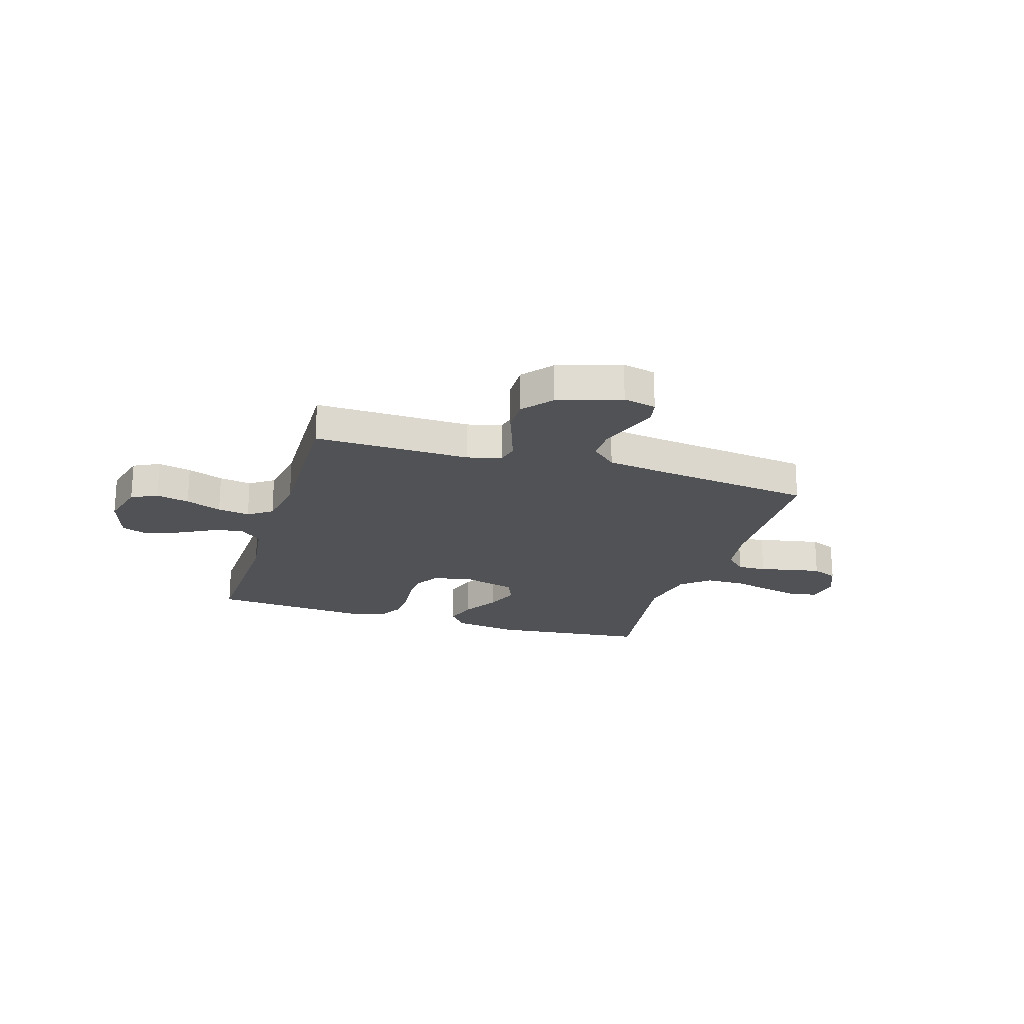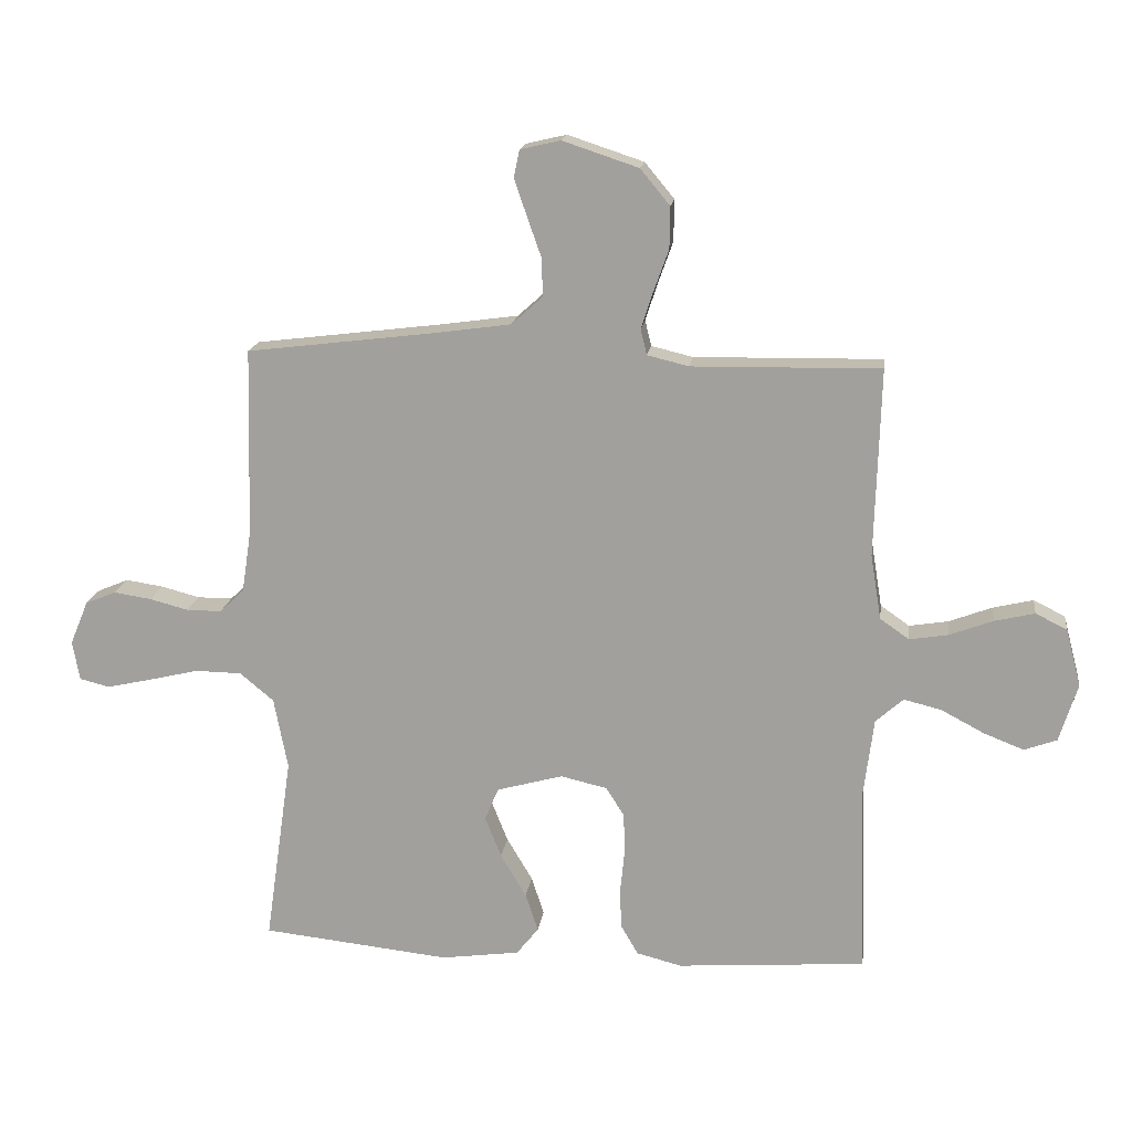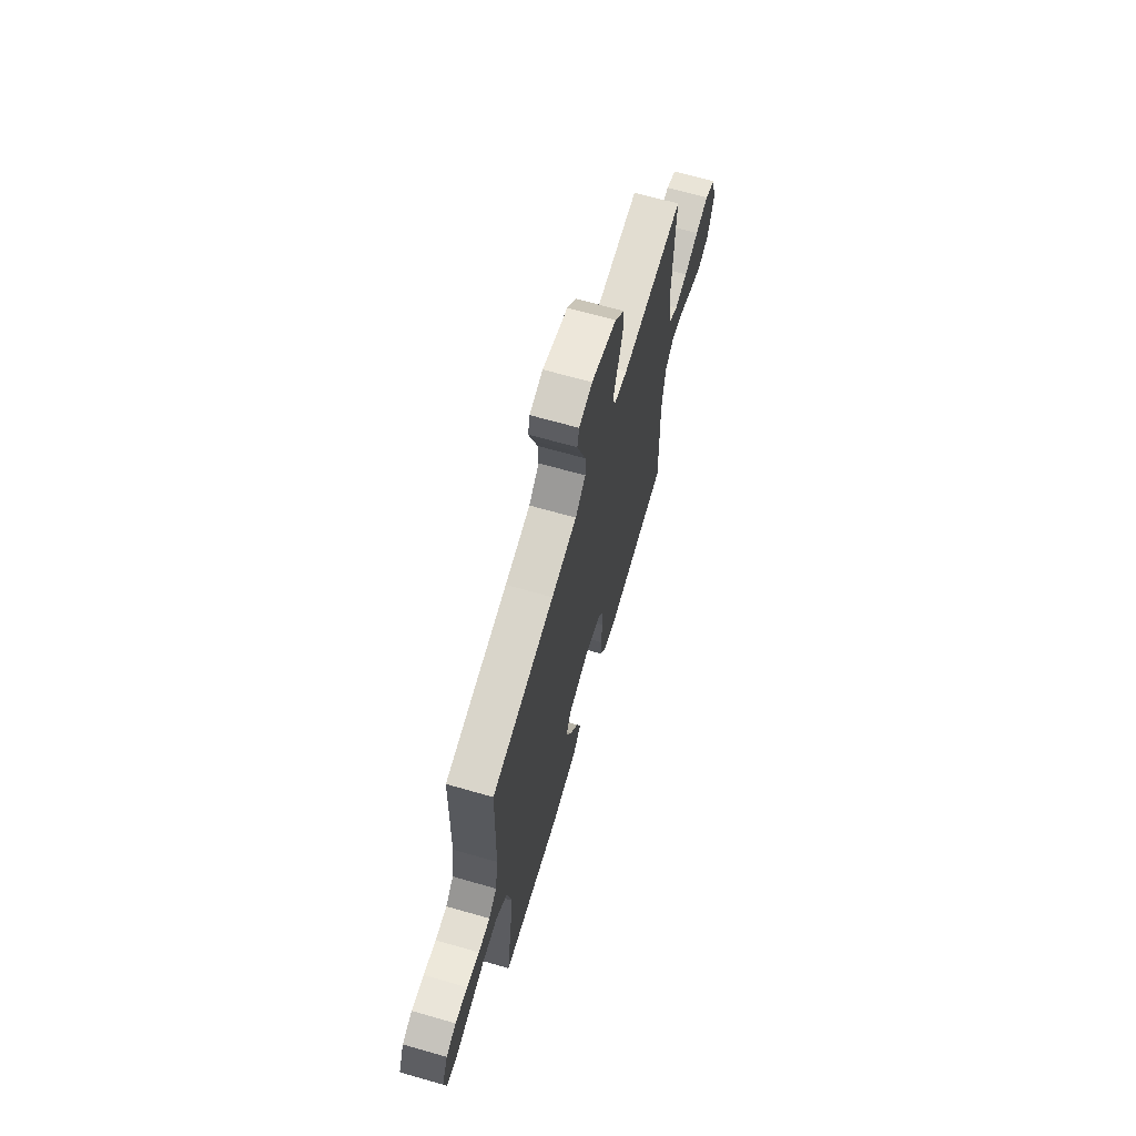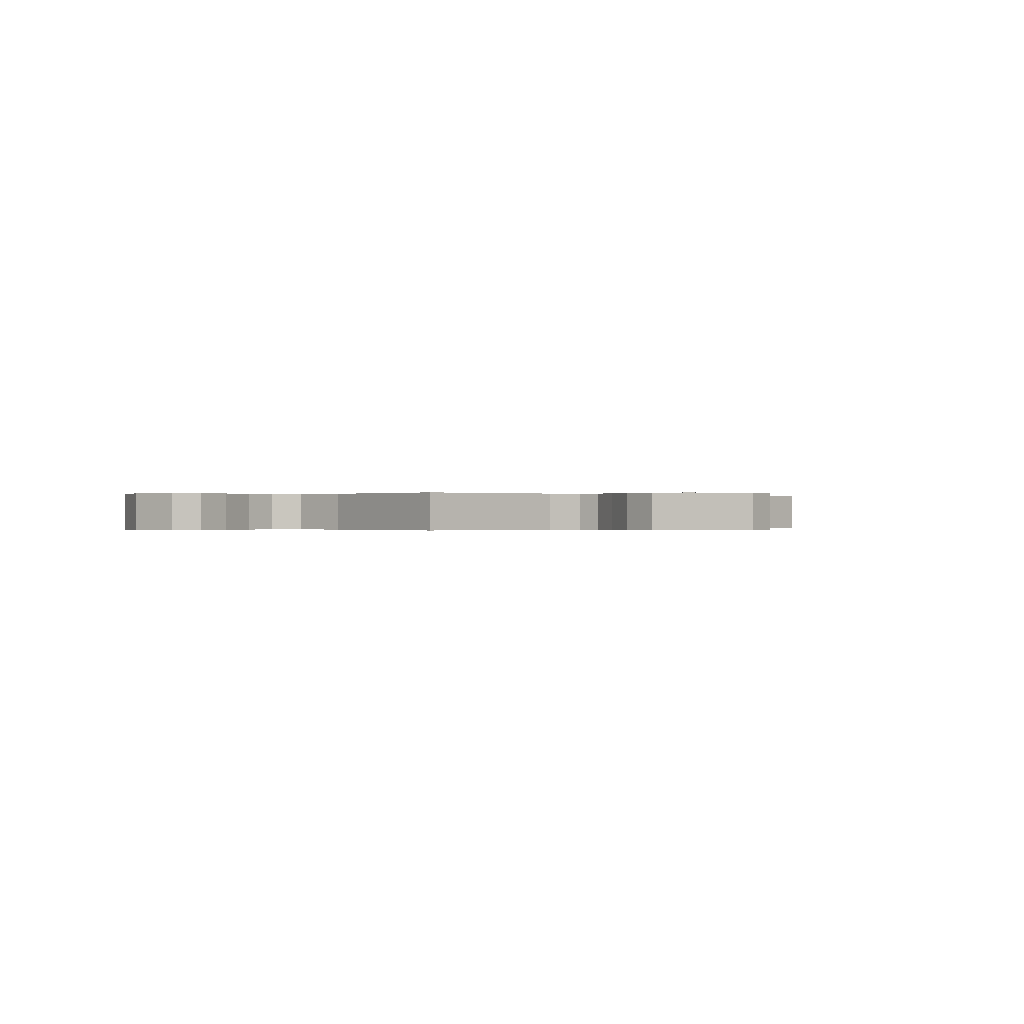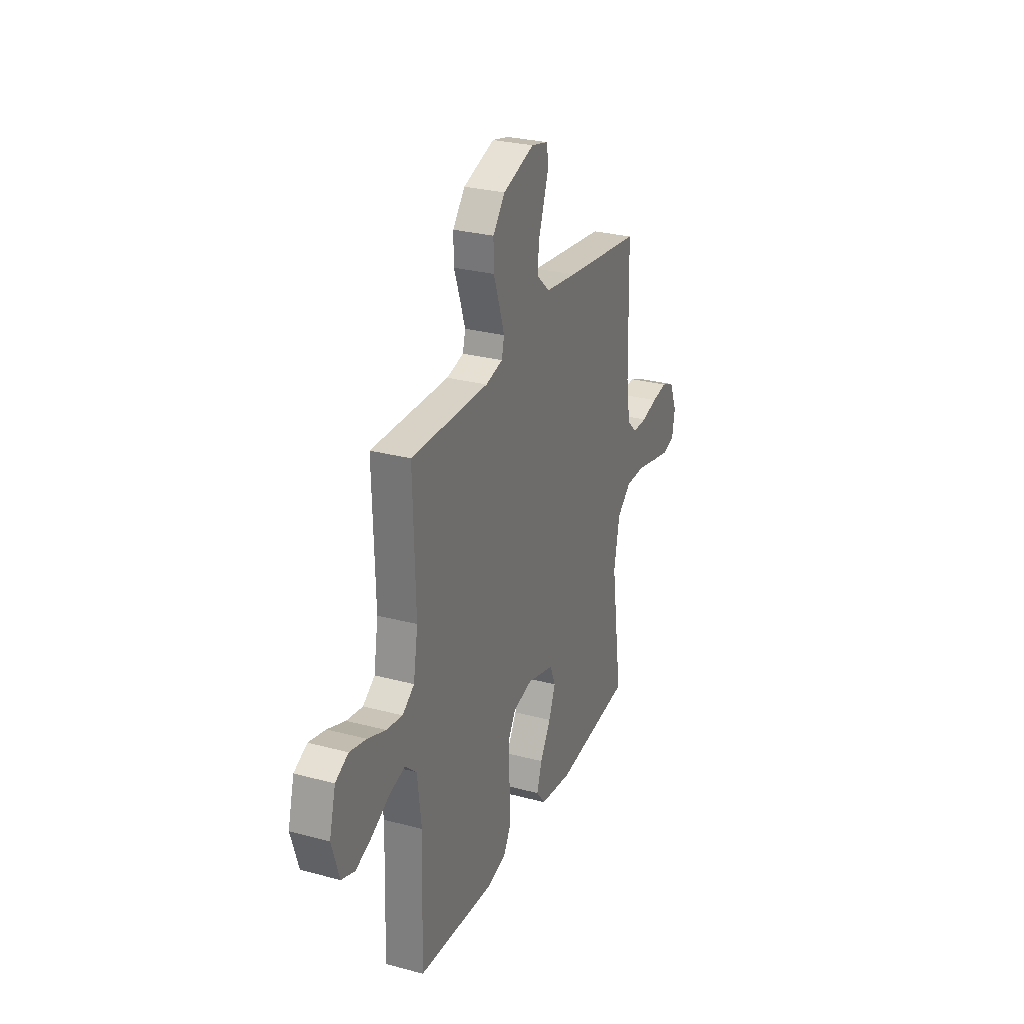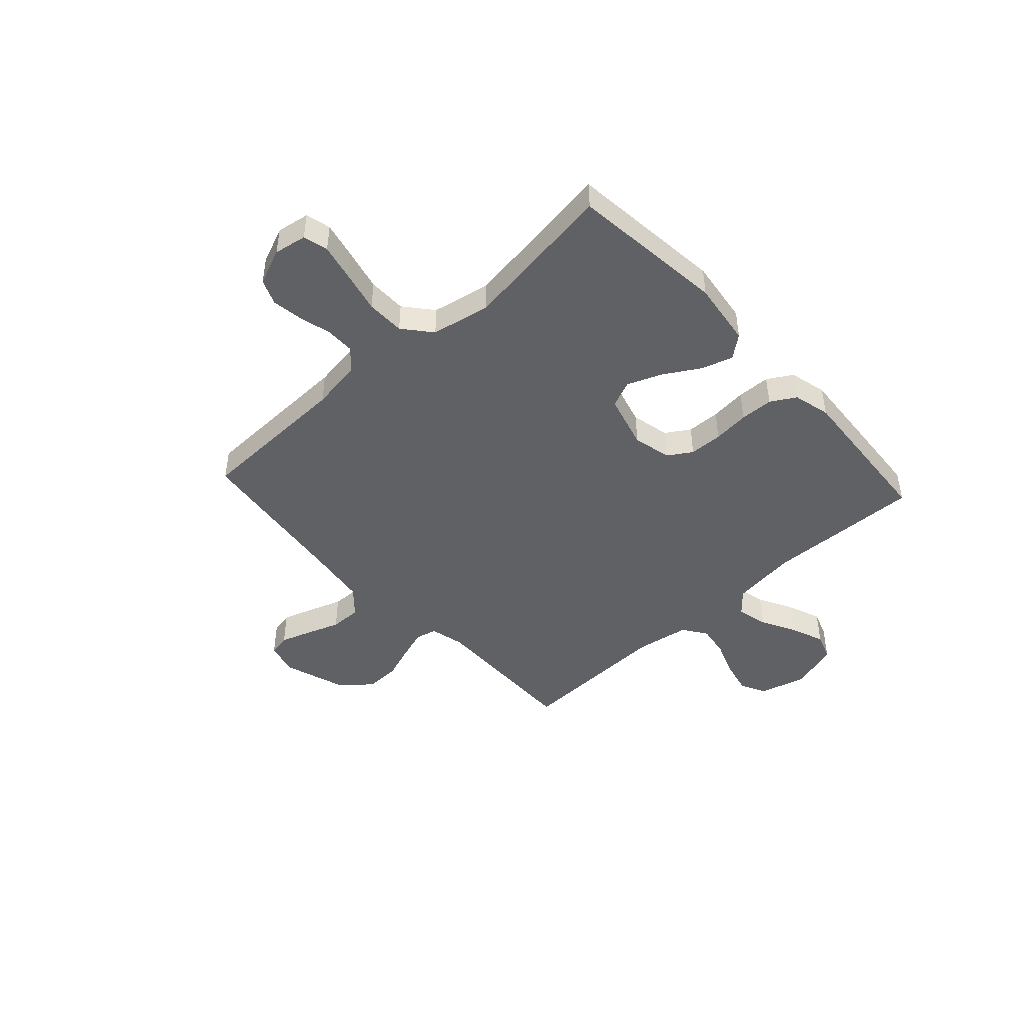
<metadata>
{"format":"obj","ext":"obj","renderer":"f3d","projection":"perspective","resolution":1024,"background":"white","views":[{"elev":-21.2,"azim":-17.1,"up":"+Y"},{"elev":16.7,"azim":-172.5,"up":"+Z"},{"elev":67.4,"azim":106.0,"up":"+Z"},{"elev":-0.1,"azim":-40.7,"up":"+Y"},{"elev":28.1,"azim":-67.9,"up":"+Z"},{"elev":-46.0,"azim":132.5,"up":"+Y"}]}
</metadata>
<code>
v -0.5 0.07 -0.5
v -0.49 0.07 -0.2
v -0.506 0.07 -0.075
v -0.55 0.07 -0.036
v -0.61 0.07 -0.051
v -0.678 0.07 -0.087
v -0.742 0.07 -0.112
v -0.794 0.07 -0.093
v -0.823 0.07 0
v -0.799 0.07 0.091
v -0.749 0.07 0.116
v -0.685 0.07 0.101
v -0.616 0.07 0.075
v -0.554 0.07 0.065
v -0.508 0.07 0.097
v -0.491 0.07 0.2
v -0.5 0.07 0.5
v -0.2 0.07 0.495
v -0.134 0.07 0.511
v -0.124 0.07 0.552
v -0.143 0.07 0.61
v -0.167 0.07 0.677
v -0.168 0.07 0.743
v -0.121 0.07 0.8
v 0 0.07 0.84
v 0.064 0.07 0.825
v 0.073 0.07 0.782
v 0.053 0.07 0.723
v 0.03 0.07 0.658
v 0.029 0.07 0.598
v 0.078 0.07 0.554
v 0.2 0.07 0.537
v 0.5 0.07 0.5
v 0.508 0.07 0.2
v 0.523 0.07 0.102
v 0.562 0.07 0.065
v 0.618 0.07 0.065
v 0.679 0.07 0.081
v 0.739 0.07 0.09
v 0.788 0.07 0.07
v 0.817 0.07 0
v 0.806 0.07 -0.063
v 0.758 0.07 -0.075
v 0.687 0.07 -0.059
v 0.607 0.07 -0.04
v 0.533 0.07 -0.041
v 0.479 0.07 -0.086
v 0.457 0.07 -0.2
v 0.5 0.07 -0.5
v 0.2 0.07 -0.532
v 0.075 0.07 -0.515
v 0.04 0.07 -0.471
v 0.06 0.07 -0.41
v 0.101 0.07 -0.341
v 0.127 0.07 -0.276
v 0.105 0.07 -0.224
v 0 0.07 -0.195
v -0.074 0.07 -0.212
v -0.103 0.07 -0.258
v -0.105 0.07 -0.322
v -0.098 0.07 -0.392
v -0.1 0.07 -0.456
v -0.128 0.07 -0.504
v -0.2 0.07 -0.522
v -0.5 0 -0.5
v -0.49 0 -0.2
v -0.506 0 -0.075
v -0.55 0 -0.036
v -0.61 0 -0.051
v -0.678 0 -0.087
v -0.742 0 -0.112
v -0.794 0 -0.093
v -0.823 0 0
v -0.799 0 0.091
v -0.749 0 0.116
v -0.685 0 0.101
v -0.616 0 0.075
v -0.554 0 0.065
v -0.508 0 0.097
v -0.491 0 0.2
v -0.5 0 0.5
v -0.2 0 0.495
v -0.134 0 0.511
v -0.124 0 0.552
v -0.143 0 0.61
v -0.167 0 0.677
v -0.168 0 0.743
v -0.121 0 0.8
v 0 0 0.84
v 0.064 0 0.825
v 0.073 0 0.782
v 0.053 0 0.723
v 0.03 0 0.658
v 0.029 0 0.598
v 0.078 0 0.554
v 0.2 0 0.537
v 0.5 0 0.5
v 0.508 0 0.2
v 0.523 0 0.102
v 0.562 0 0.065
v 0.618 0 0.065
v 0.679 0 0.081
v 0.739 0 0.09
v 0.788 0 0.07
v 0.817 0 0
v 0.806 0 -0.063
v 0.758 0 -0.075
v 0.687 0 -0.059
v 0.607 0 -0.04
v 0.533 0 -0.041
v 0.479 0 -0.086
v 0.457 0 -0.2
v 0.5 0 -0.5
v 0.2 0 -0.532
v 0.075 0 -0.515
v 0.04 0 -0.471
v 0.06 0 -0.41
v 0.101 0 -0.341
v 0.127 0 -0.276
v 0.105 0 -0.224
v 0 0 -0.195
v -0.074 0 -0.212
v -0.103 0 -0.258
v -0.105 0 -0.322
v -0.098 0 -0.392
v -0.1 0 -0.456
v -0.128 0 -0.504
v -0.2 0 -0.522
f 63 64 1 2
f 60 61 62 63
f 59 60 63 2
f 58 59 2 3
f 57 58 3 4
f 56 57 4
f 51 52 53 54
f 51 54 55
f 48 49 50 51
f 47 48 51 55
f 46 47 55 56
f 42 43 44 45
f 40 41 42 45
f 40 45 46
f 37 38 39 40
f 37 40 46 56
f 32 33 34
f 31 32 34 35
f 30 31 35
f 26 27 28 29
f 24 25 26 29
f 24 29 30
f 21 22 23 24
f 20 21 24 30
f 19 20 30 35
f 16 17 18
f 15 16 18 19
f 10 11 12 13
f 10 13 14
f 9 10 14
f 8 9 14
f 5 6 7 8
f 4 5 8 14
f 36 37 56 4
f 15 19 35 36
f 4 14 15 36
f 66 65 128 127
f 127 126 125 124
f 66 127 124 123
f 67 66 123 122
f 68 67 122 121
f 68 121 120
f 118 117 116 115
f 119 118 115
f 115 114 113 112
f 119 115 112 111
f 120 119 111 110
f 109 108 107 106
f 109 106 105 104
f 110 109 104
f 104 103 102 101
f 120 110 104 101
f 98 97 96
f 99 98 96 95
f 99 95 94
f 93 92 91 90
f 93 90 89 88
f 94 93 88
f 88 87 86 85
f 94 88 85 84
f 99 94 84 83
f 82 81 80
f 83 82 80 79
f 77 76 75 74
f 78 77 74
f 78 74 73
f 78 73 72
f 72 71 70 69
f 78 72 69 68
f 68 120 101 100
f 100 99 83 79
f 100 79 78 68
f 1 65 66 2
f 2 66 67 3
f 3 67 68 4
f 4 68 69 5
f 5 69 70 6
f 6 70 71 7
f 7 71 72 8
f 8 72 73 9
f 9 73 74 10
f 10 74 75 11
f 11 75 76 12
f 12 76 77 13
f 13 77 78 14
f 14 78 79 15
f 15 79 80 16
f 16 80 81 17
f 17 81 82 18
f 18 82 83 19
f 19 83 84 20
f 20 84 85 21
f 21 85 86 22
f 22 86 87 23
f 23 87 88 24
f 24 88 89 25
f 25 89 90 26
f 26 90 91 27
f 27 91 92 28
f 28 92 93 29
f 29 93 94 30
f 30 94 95 31
f 31 95 96 32
f 32 96 97 33
f 33 97 98 34
f 34 98 99 35
f 35 99 100 36
f 36 100 101 37
f 37 101 102 38
f 38 102 103 39
f 39 103 104 40
f 40 104 105 41
f 41 105 106 42
f 42 106 107 43
f 43 107 108 44
f 44 108 109 45
f 45 109 110 46
f 46 110 111 47
f 47 111 112 48
f 48 112 113 49
f 49 113 114 50
f 50 114 115 51
f 51 115 116 52
f 52 116 117 53
f 53 117 118 54
f 54 118 119 55
f 55 119 120 56
f 56 120 121 57
f 57 121 122 58
f 58 122 123 59
f 59 123 124 60
f 60 124 125 61
f 61 125 126 62
f 62 126 127 63
f 63 127 128 64
f 64 128 65 1

</code>
